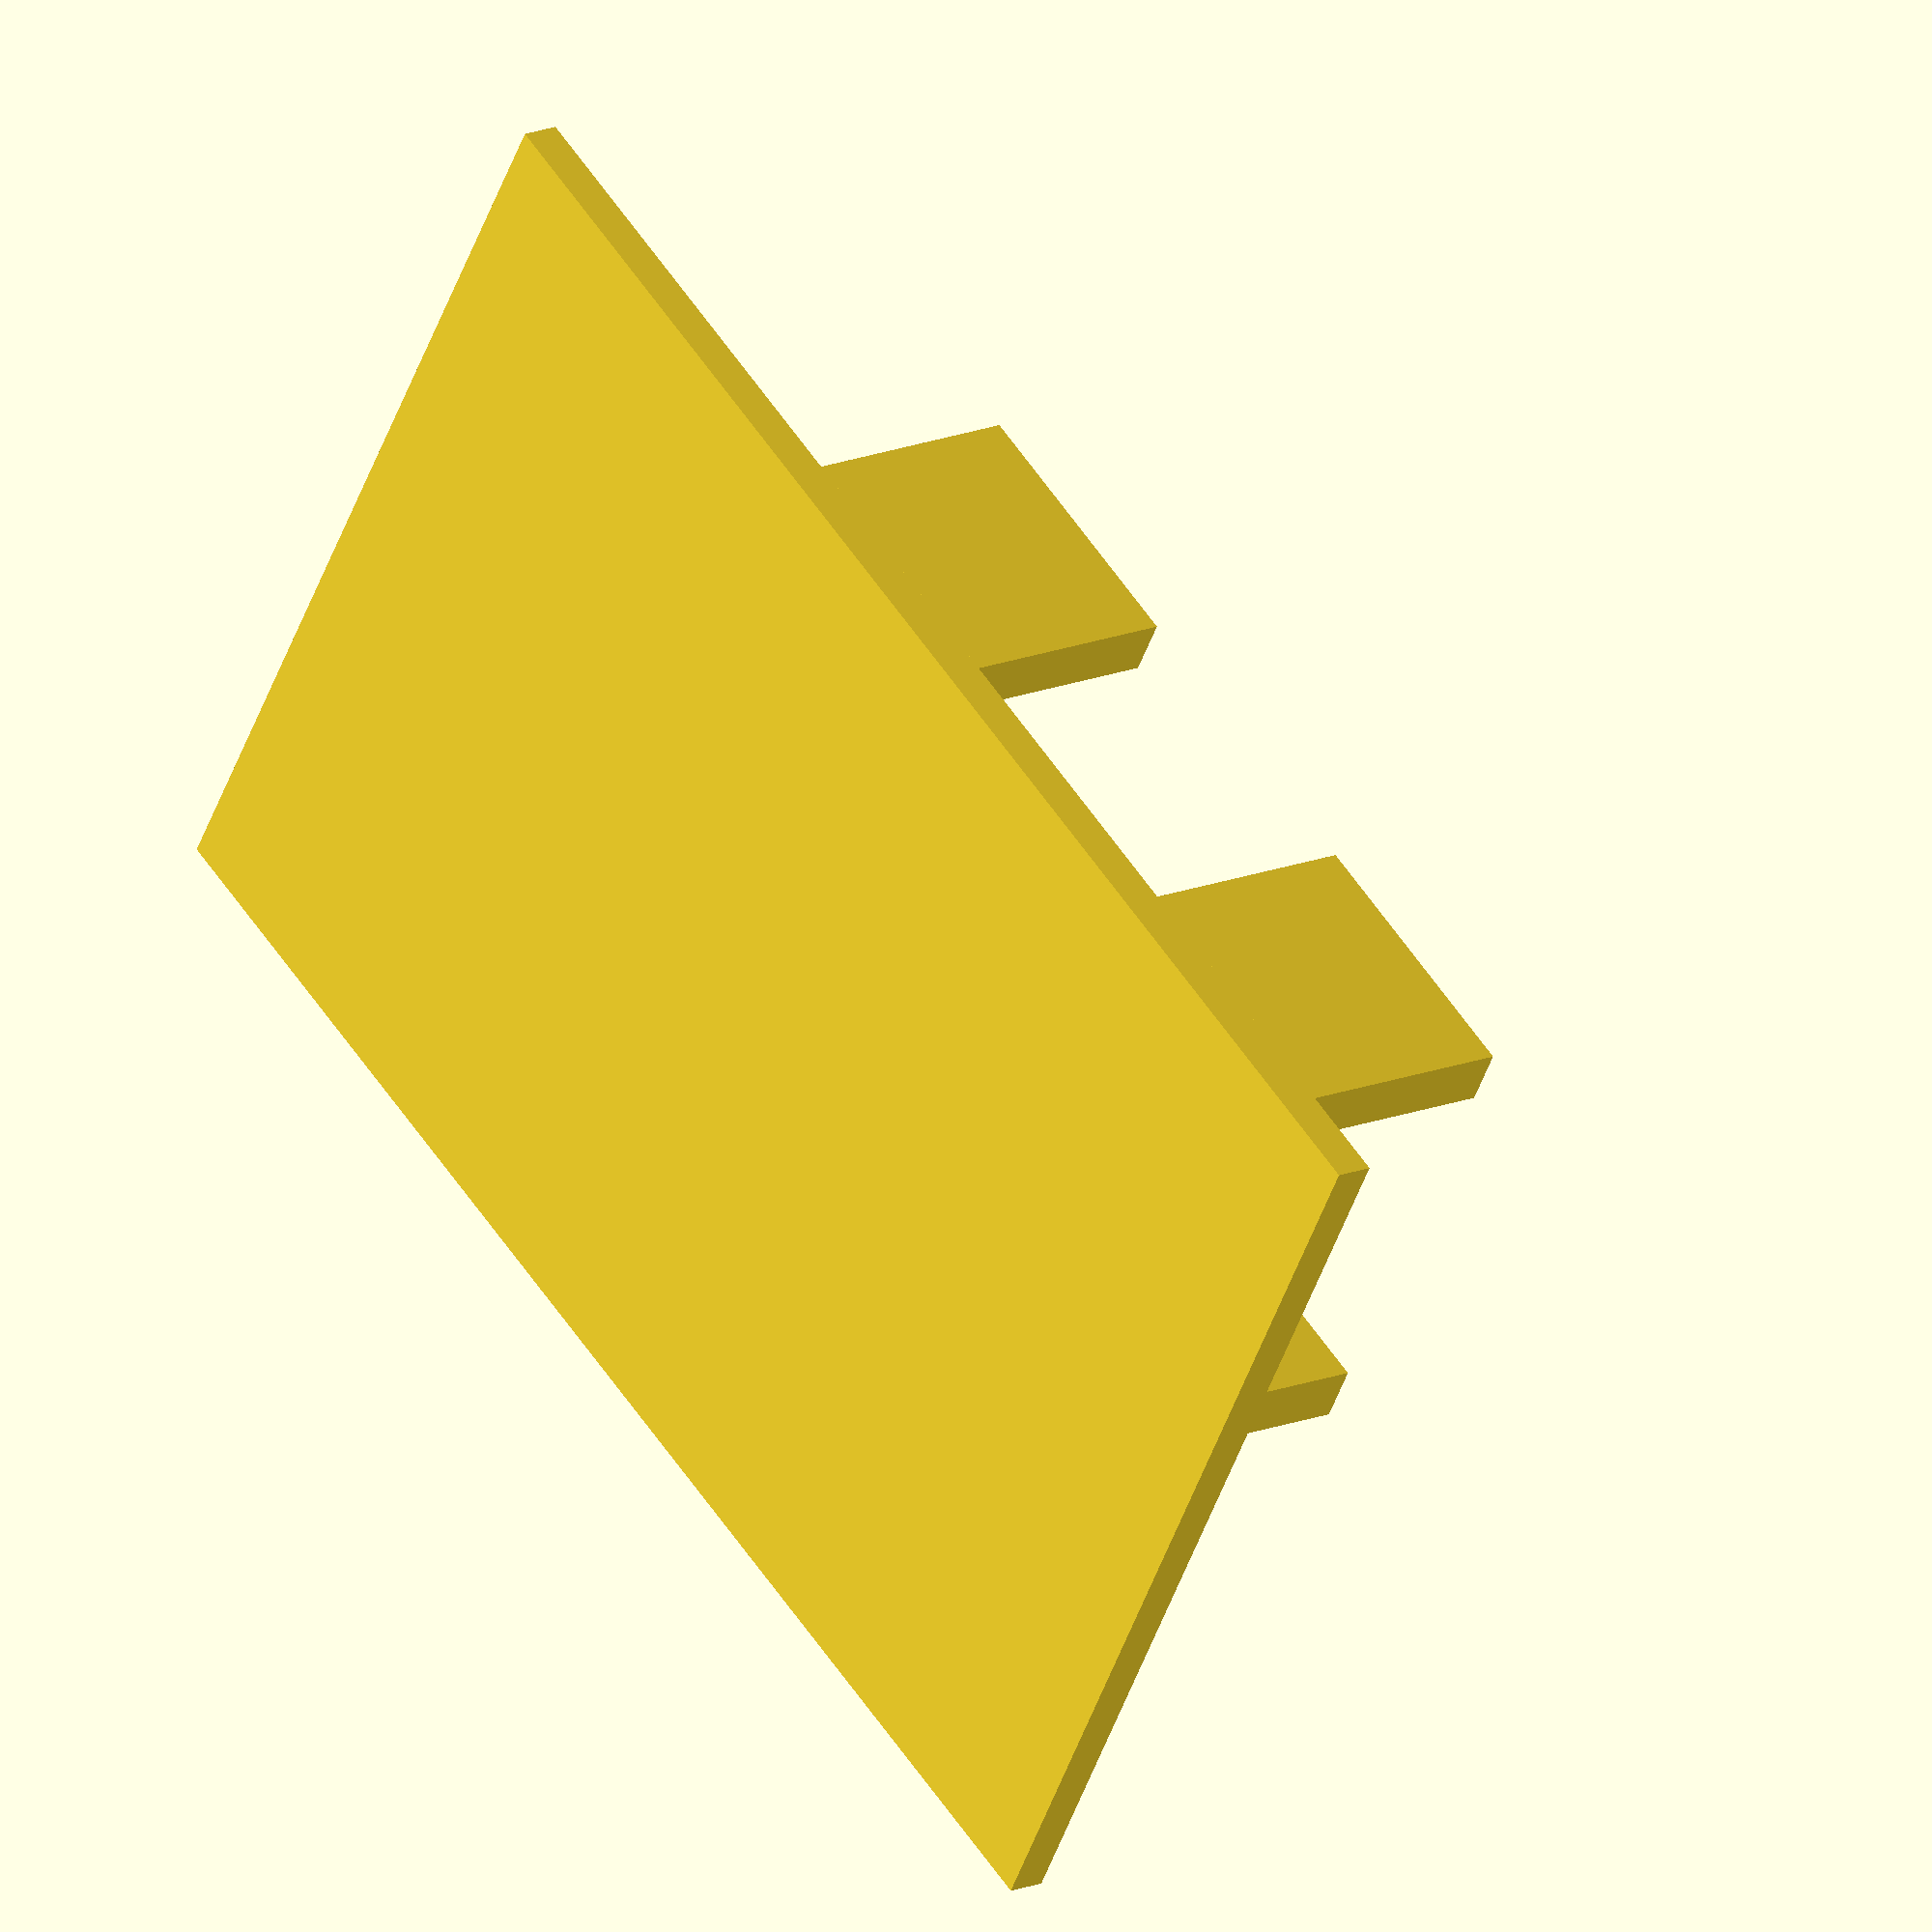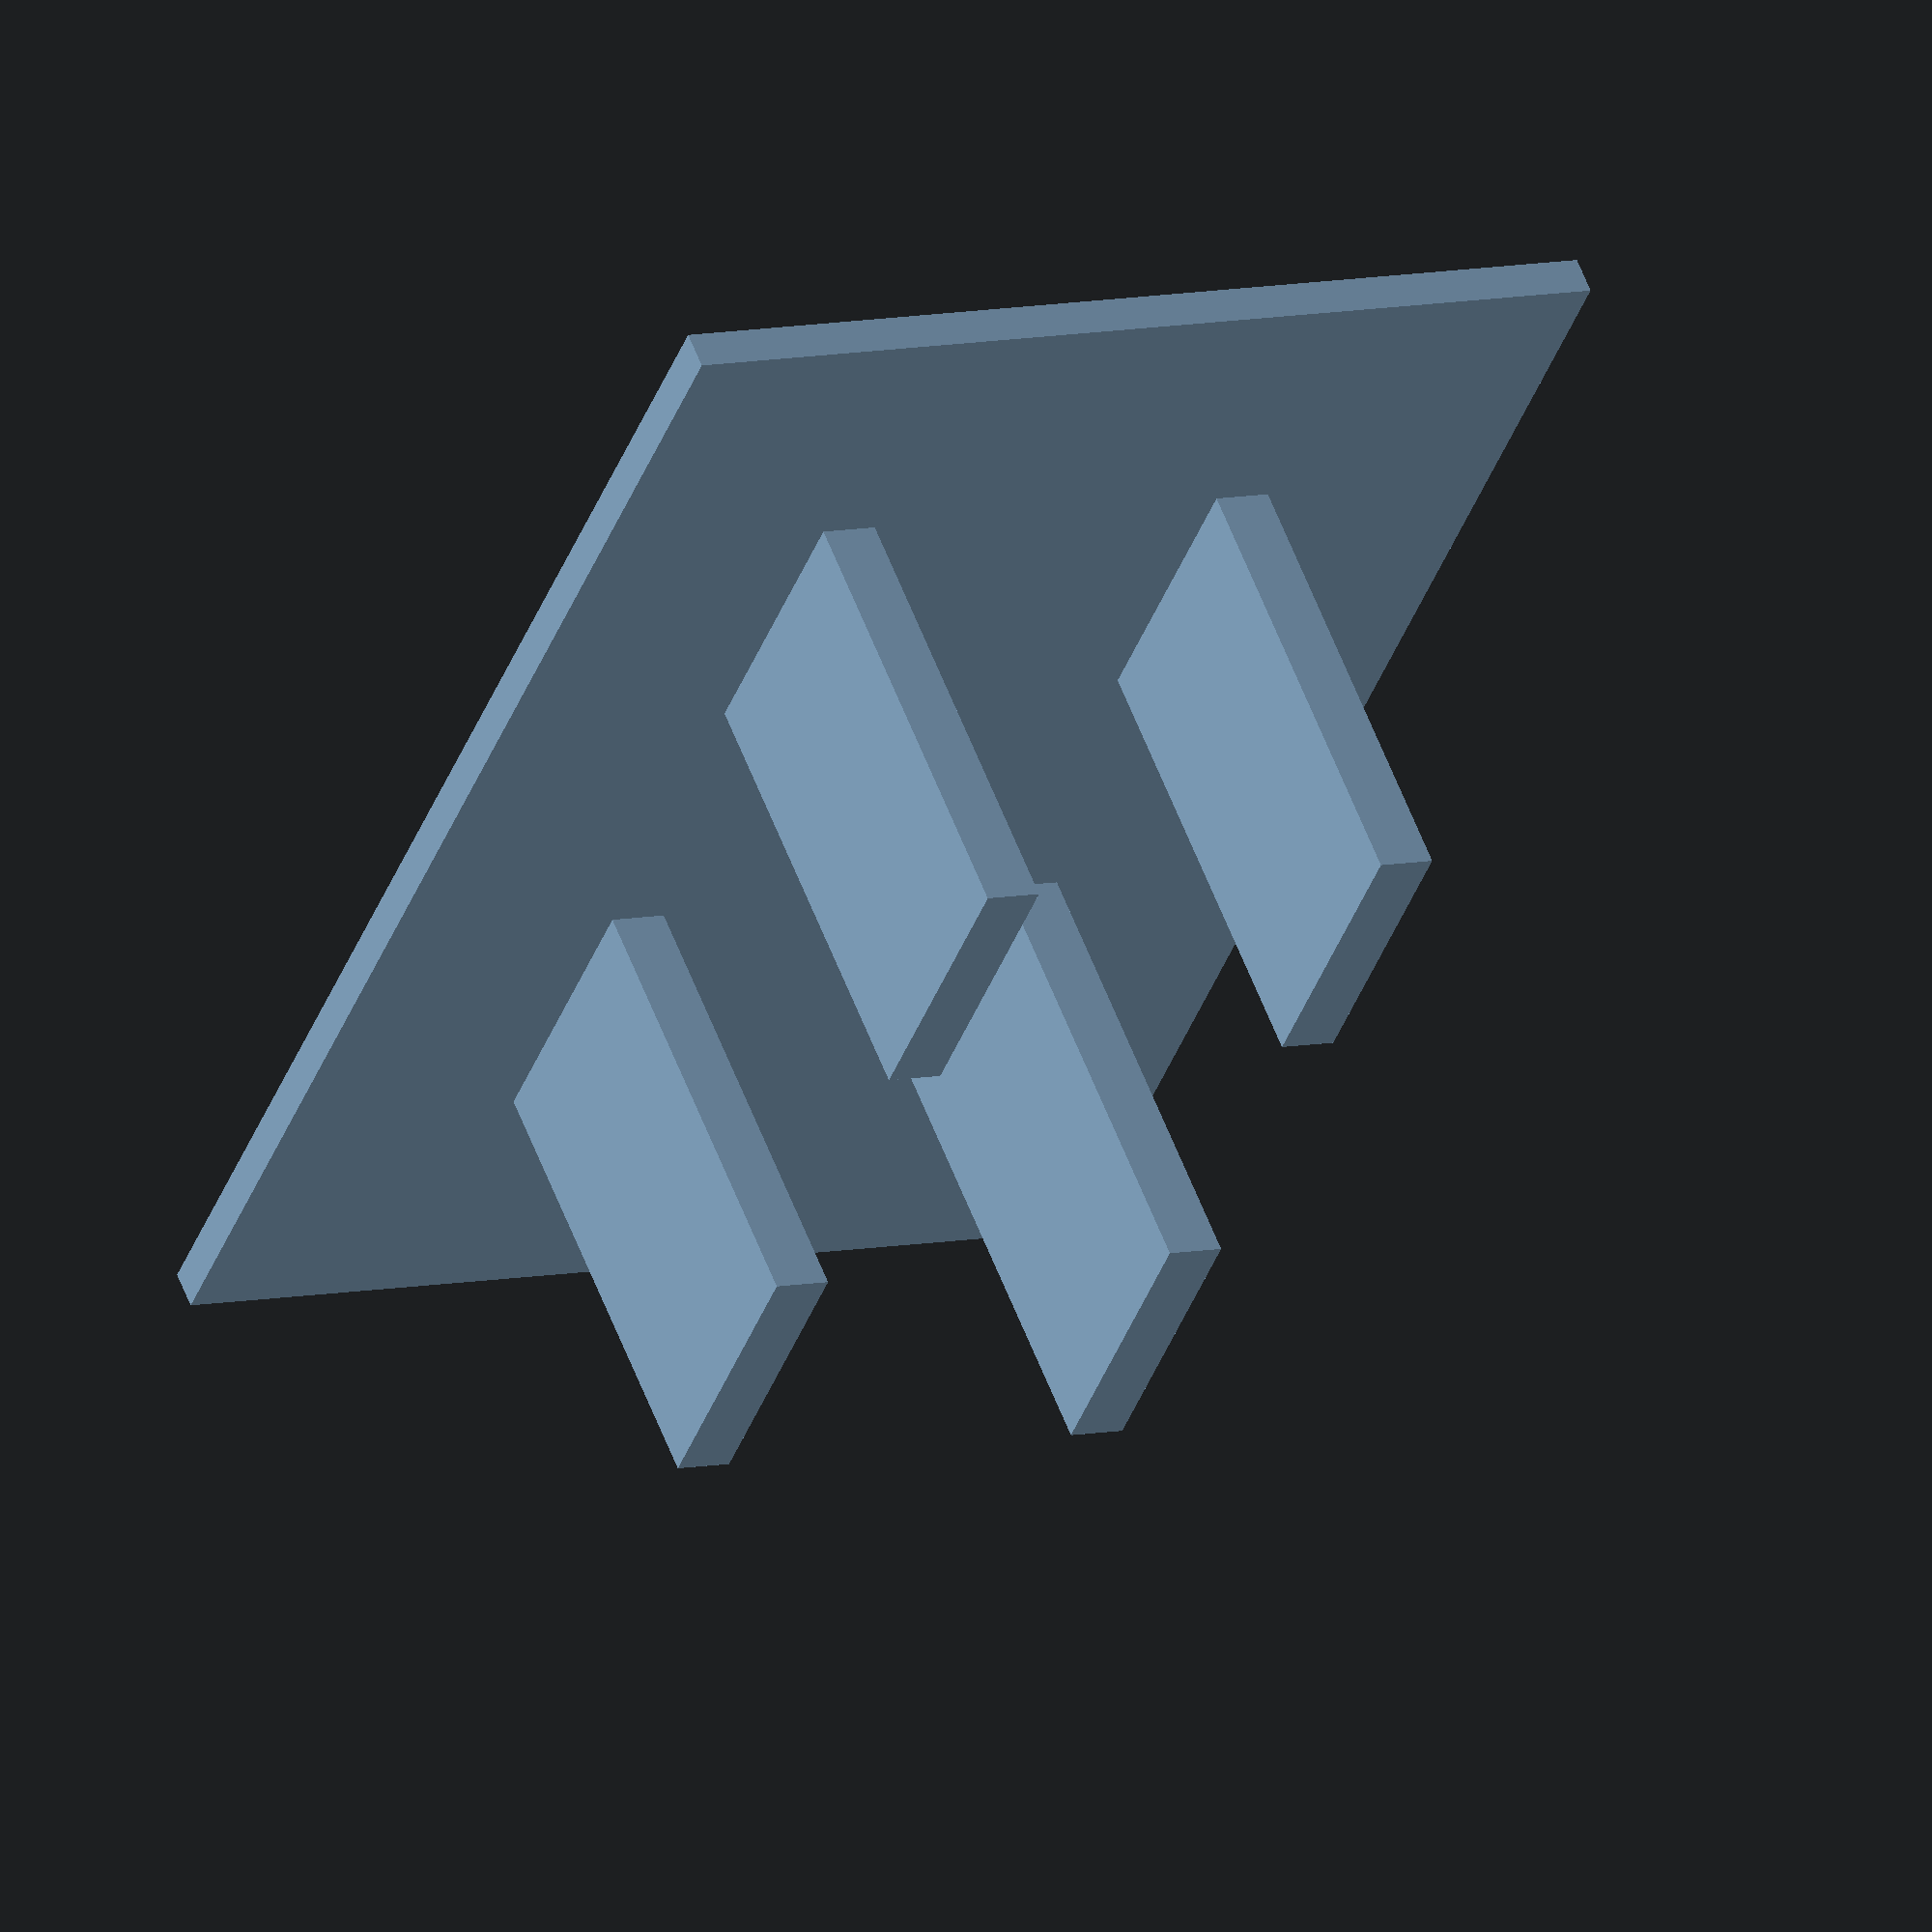
<openscad>
// Mesa Carrinho
//
// (c) 2014 Afonso Coutinho <afonso@yack.com.br>
// (c) 2014 Felipe Sanches <juca@members.fsf.org>
//
// This program is free software: you can redistribute it and/or modify
// it under the terms of the GNU General Public License as published by
// the Free Software Foundation, either version 2 of the License, or
// (at your option) any later version.
//
// This program is distributed in the hope that it will be useful,
// but WITHOUT ANY WARRANTY; without even the implied warranty of
// MERCHANTABILITY or FITNESS FOR A PARTICULAR PURPOSE.  See the
// GNU General Public License for more details.
//
// You should have received a copy of the GNU General Public License
// along with this program.  If not, see <http://www.gnu.org/licenses/>.

module Mesa_Carrinho(){
	cube([155,104,4], center=true);

	for (i=[-1,1]){
		for (j=[-1,1]){
			translate([32*i, 23*j, 25])
			cube([30,6,50], center=true);
		}
	}
}

Mesa_Carrinho();

</openscad>
<views>
elev=343.1 azim=149.0 roll=231.2 proj=o view=wireframe
elev=123.5 azim=291.1 roll=200.5 proj=o view=solid
</views>
